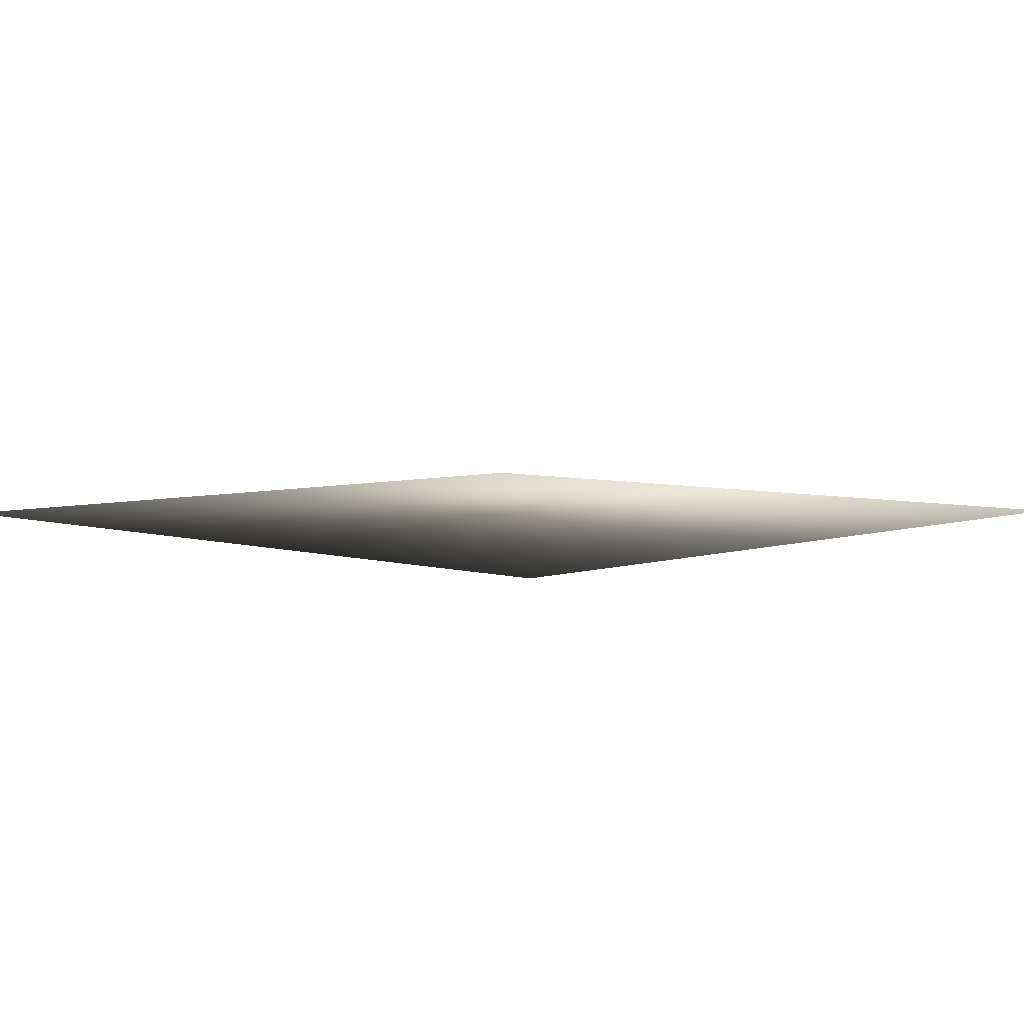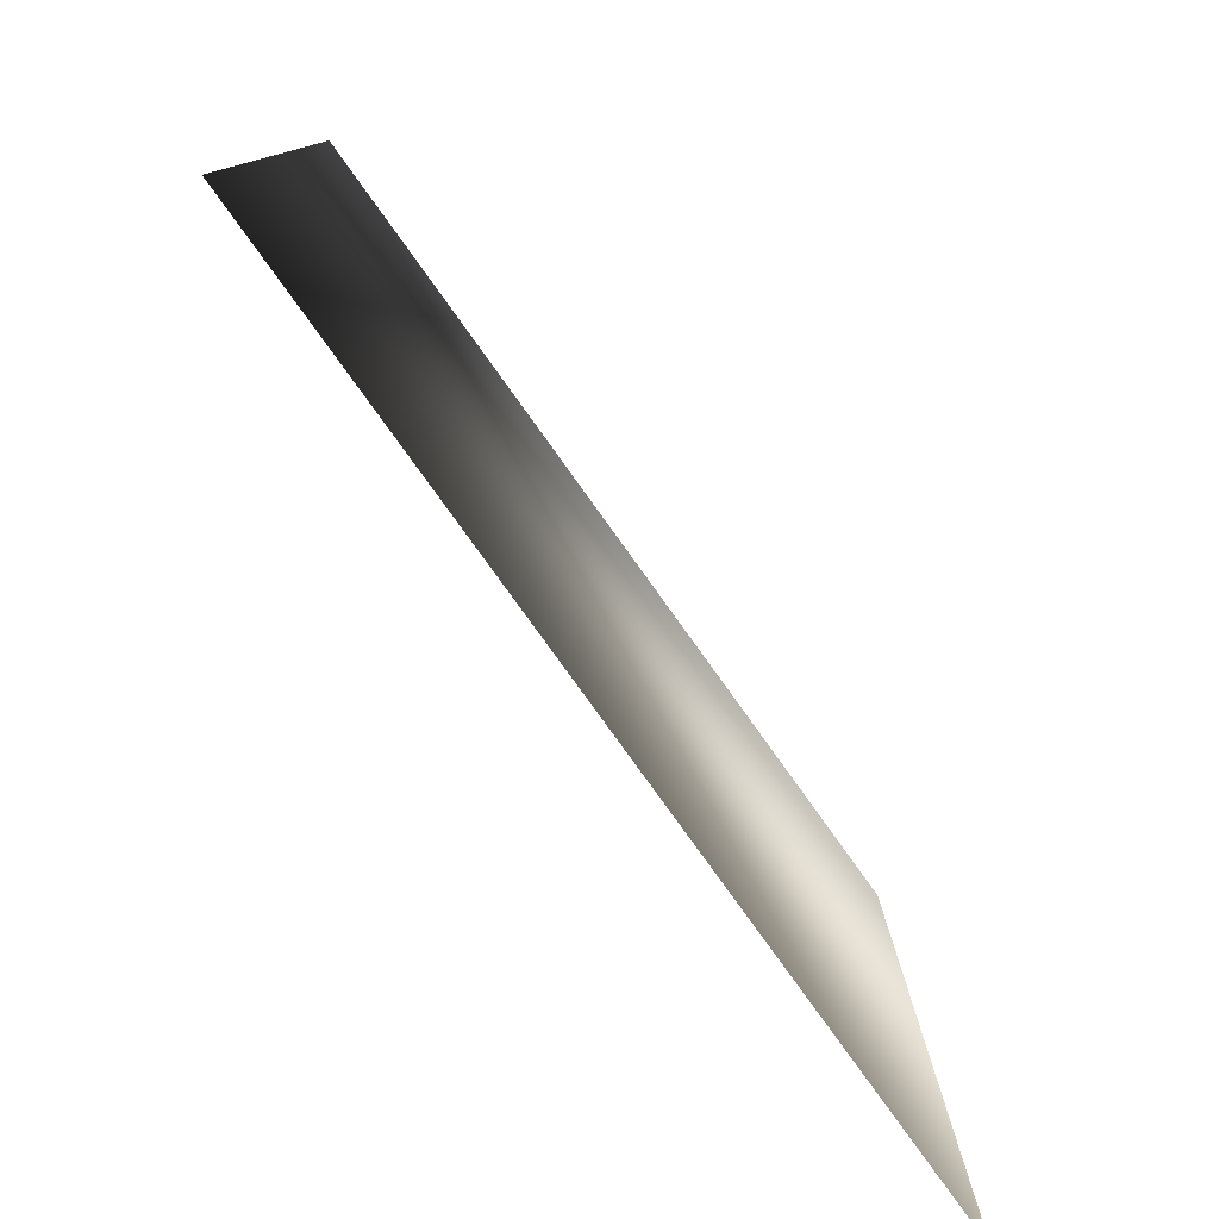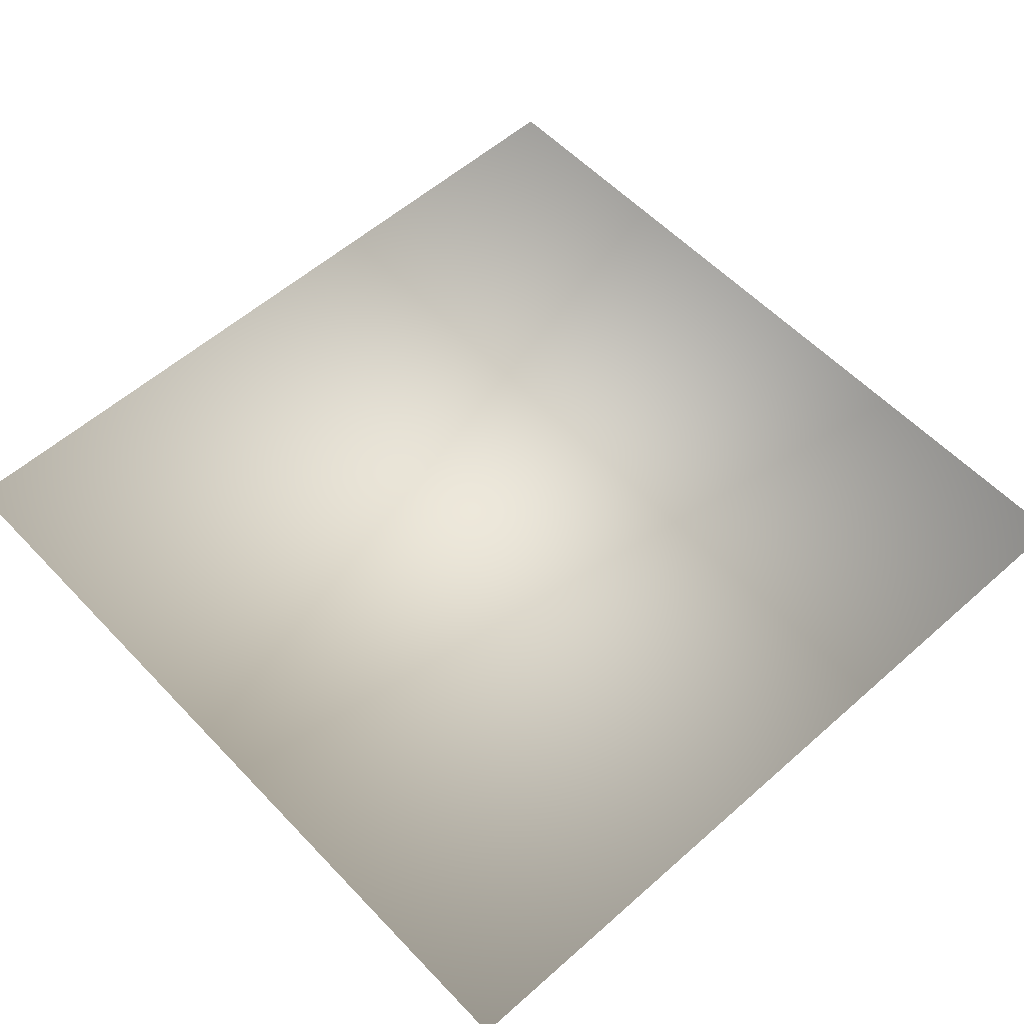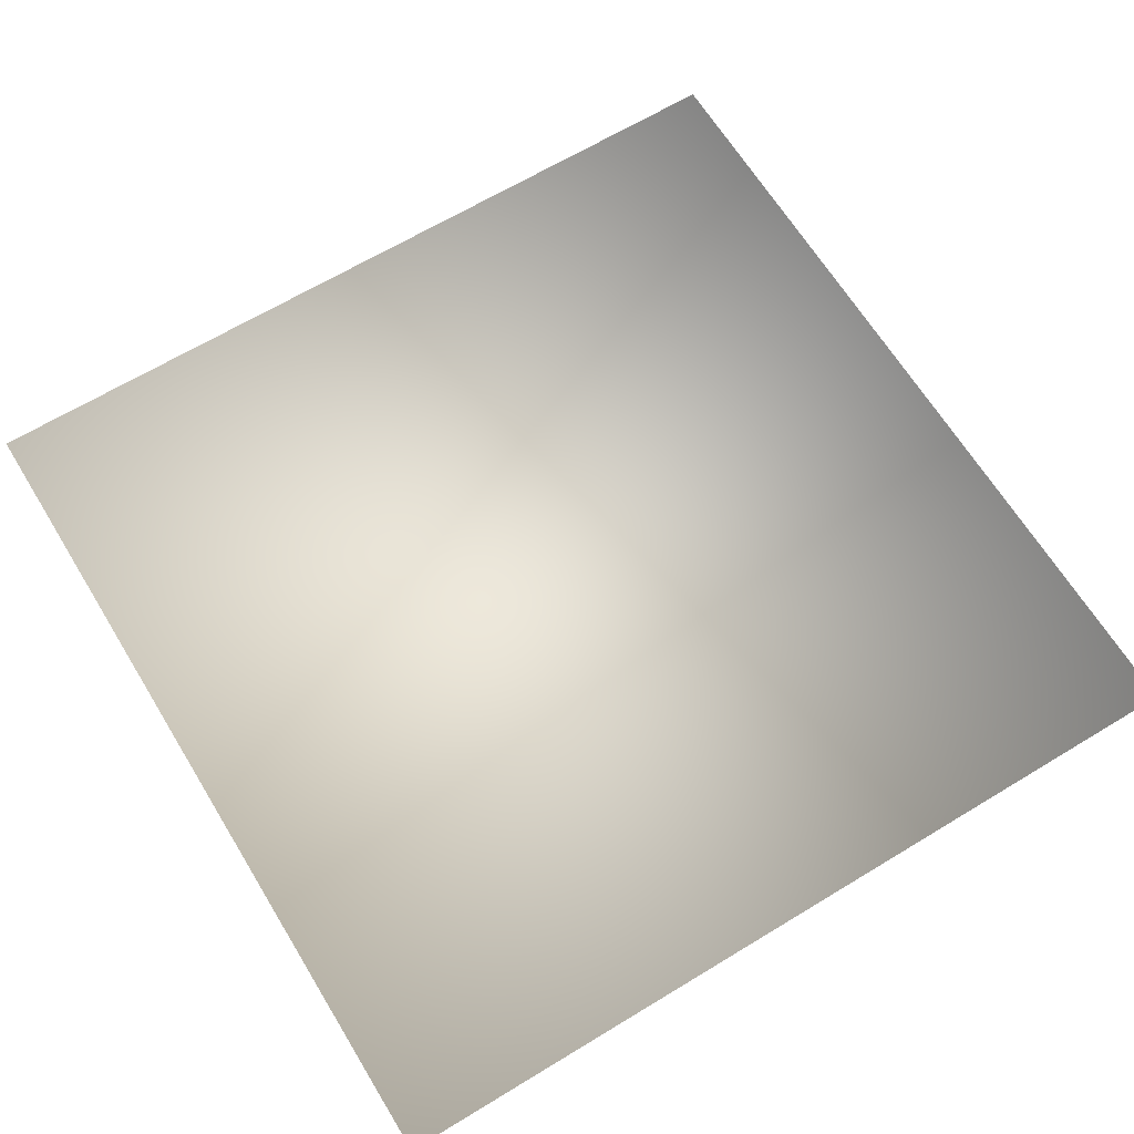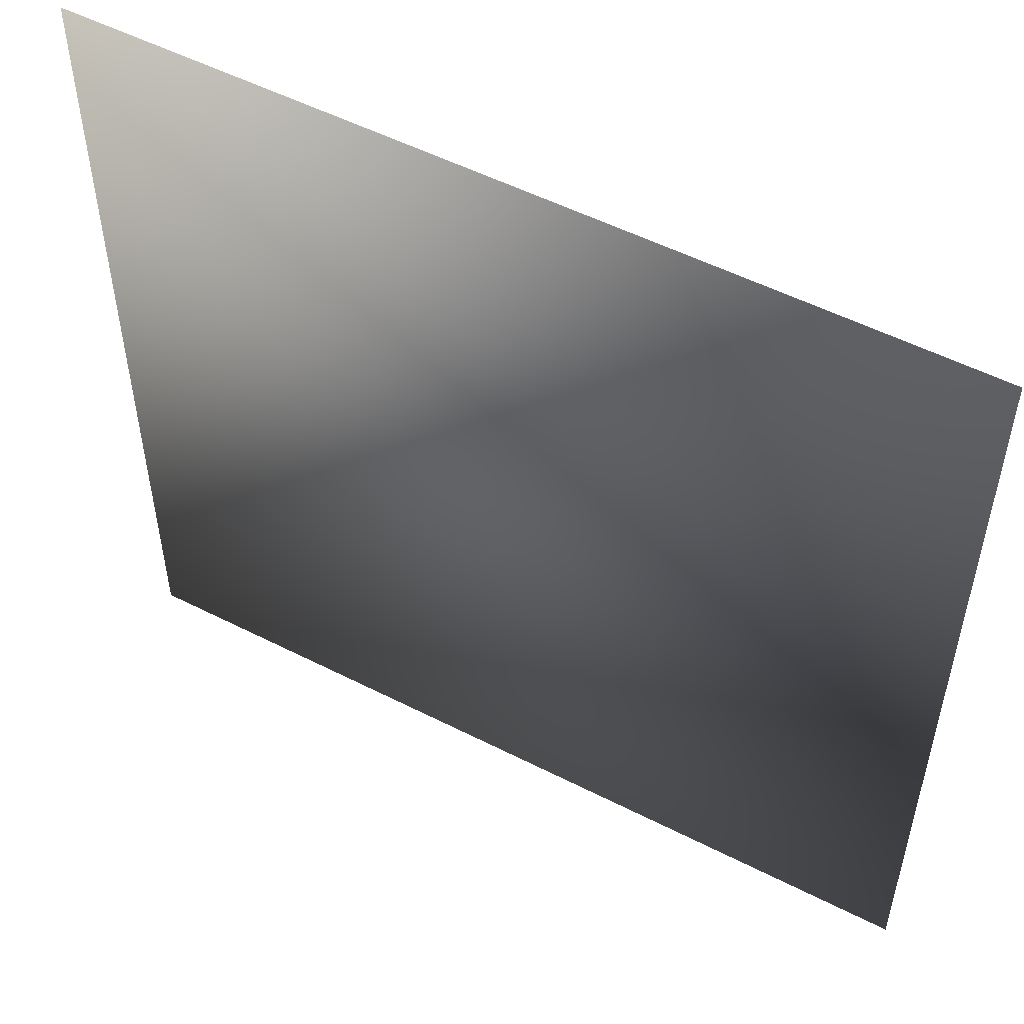
<metadata>
{"format":"obj","ext":"obj","renderer":"f3d","projection":"perspective","resolution":1024,"background":"white","views":[{"elev":5.3,"azim":133.6,"up":"+Z"},{"elev":-79.8,"azim":-54.3,"up":"+Y"},{"elev":56.7,"azim":137.3,"up":"+Z"},{"elev":65.3,"azim":-31.4,"up":"+Z"},{"elev":53.3,"azim":-151.4,"up":"+Y"}]}
</metadata>
<code>
o ToasterLever_14_ToasterLever_14_1_GeomSubset_2
v 0.002036 -0.2169 0.05228
v 0.002036 -0.2128 0.05228
v -0.002036 -0.2169 0.05228
v -0.002036 -0.2128 0.05228
v 0.002036 -0.2169 0.05228
v 0.002036 -0.2128 0.05228
v -0.002036 -0.2169 0.05228
v -0.002036 -0.2128 0.05228
v 0.002036 -0.2169 0.05228
v 0.002036 -0.2128 0.05228
v -0.002036 -0.2169 0.05228
v -0.002036 -0.2128 0.05228
v 0.002036 -0.2169 0.05228
v 0.002036 -0.2128 0.05228
v -0.002036 -0.2169 0.05228
v -0.002036 -0.2128 0.05228
v 0.002036 -0.2169 0.05228
v 0.002036 -0.2128 0.05228
v -0.002036 -0.2169 0.05228
v -0.002036 -0.2128 0.05228
v 0.002036 -0.2169 0.05228
v 0.002036 -0.2128 0.05228
v -0.002036 -0.2169 0.05228
v -0.002036 -0.2128 0.05228
v 0.01032 -0.2274 0.04881
v 0.01032 -0.2252 0.04786
v 0.01247 -0.2252 0.04881
v 0.01336 -0.2252 0.05067
v 0.01247 -0.2274 0.05067
v 0.01032 -0.2283 0.05067
v 0.01032 -0.2024 0.04881
v 0.01032 -0.2016 0.05067
v 0.01247 -0.2024 0.05067
v 0.01336 -0.2046 0.05067
v 0.01247 -0.2046 0.04881
v 0.01032 -0.2046 0.04786
v -0.01247 -0.2274 0.05067
v -0.01032 -0.2283 0.05067
v -0.01336 -0.2252 0.05067
v -0.01247 -0.2024 0.05067
v -0.01336 -0.2046 0.05067
v -0.01032 -0.2016 0.05067
v -0.01032 -0.2274 0.04881
v -0.01247 -0.2252 0.04881
v -0.01032 -0.2252 0.04786
v -0.01032 -0.2024 0.04881
v -0.01032 -0.2046 0.04786
v -0.01247 -0.2046 0.04881
v 0.01207 -0.227 0.04923
v 0.01207 -0.2028 0.04923
v -0.01207 -0.227 0.04923
v -0.01207 -0.2028 0.04923
v 0.003163 -0.2028 0.05034
v 0.003163 -0.1871 0.05034
v 0.003163 -0.2028 0.05426
v 0.003163 -0.1871 0.05426
v -0.003163 -0.2028 0.05426
v -0.003163 -0.1871 0.05426
v -0.003163 -0.2028 0.05034
v -0.003163 -0.1871 0.05034
v 0.01032 -0.2283 0.0543
v 0.01032 -0.2274 0.05616
v -0.01032 -0.2274 0.05616
v -0.01032 -0.2283 0.0543
v 0.01032 -0.2252 0.05711
v -0.01032 -0.2252 0.05711
v 0.01247 -0.2252 0.05616
v 0.01247 -0.2046 0.05616
v 0.01032 -0.2046 0.05711
v 0.01336 -0.2252 0.0543
v 0.01336 -0.2046 0.0543
v 0.01032 -0.2024 0.05616
v -0.01032 -0.2024 0.05616
v -0.01032 -0.2046 0.05711
v 0.01032 -0.2016 0.0543
v -0.01032 -0.2016 0.0543
v -0.01336 -0.2252 0.0543
v -0.01247 -0.2252 0.05616
v -0.01247 -0.2046 0.05616
v -0.01336 -0.2046 0.0543
v 0.01207 -0.227 0.05574
v 0.01247 -0.2274 0.0543
v 0.01247 -0.2024 0.0543
v 0.01207 -0.2028 0.05574
v -0.01247 -0.2274 0.0543
v -0.01207 -0.227 0.05574
v -0.01247 -0.2024 0.0543
v -0.01207 -0.2028 0.05574
v 0 -0.2274 0.05616
v 0 -0.2283 0.0543
v 0 -0.2283 0.05067
v 0 -0.2274 0.04881
v 0 -0.2252 0.04786
v 0 -0.2046 0.04786
v 0 -0.2024 0.04881
v 0 -0.2016 0.05067
v 0 -0.2016 0.0543
v 0 -0.2024 0.05616
v 0 -0.2046 0.05711
v 0 -0.2252 0.05711
f 9 10 12 11

</code>
